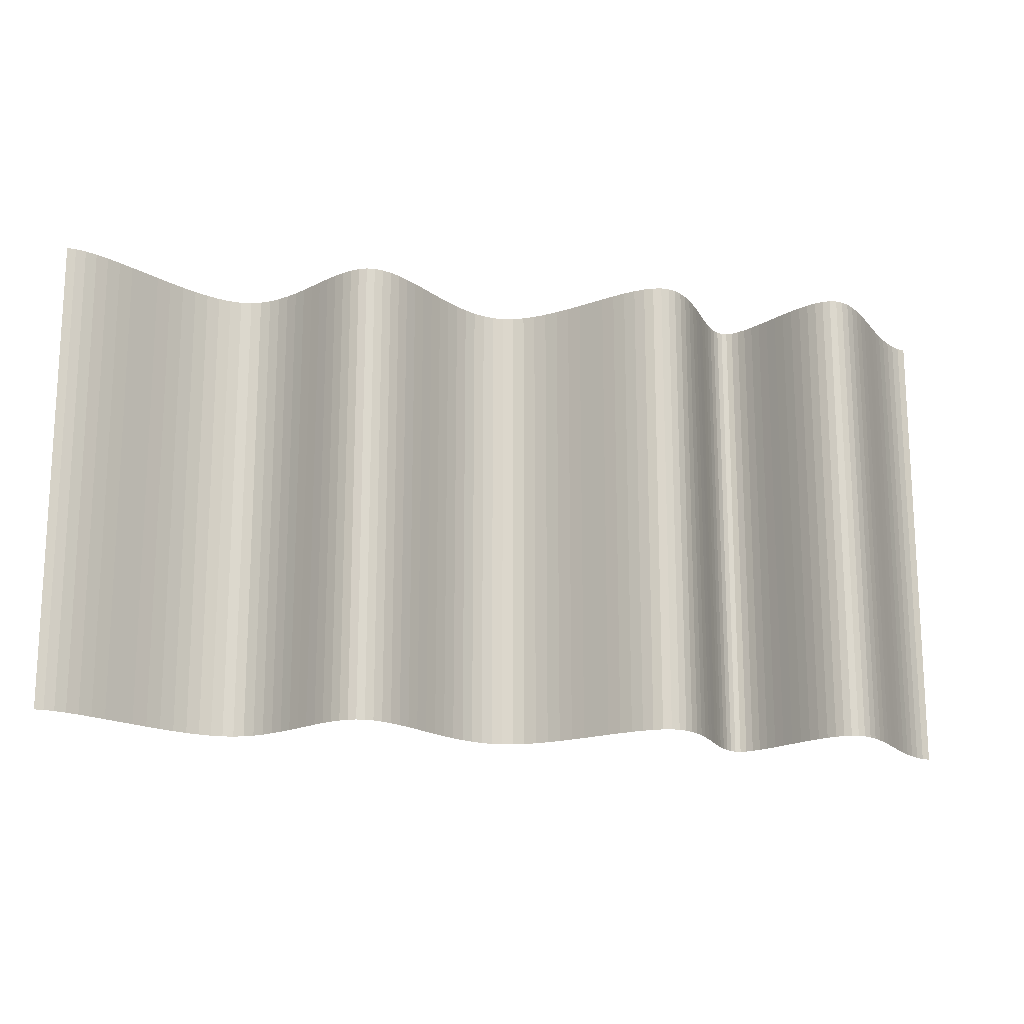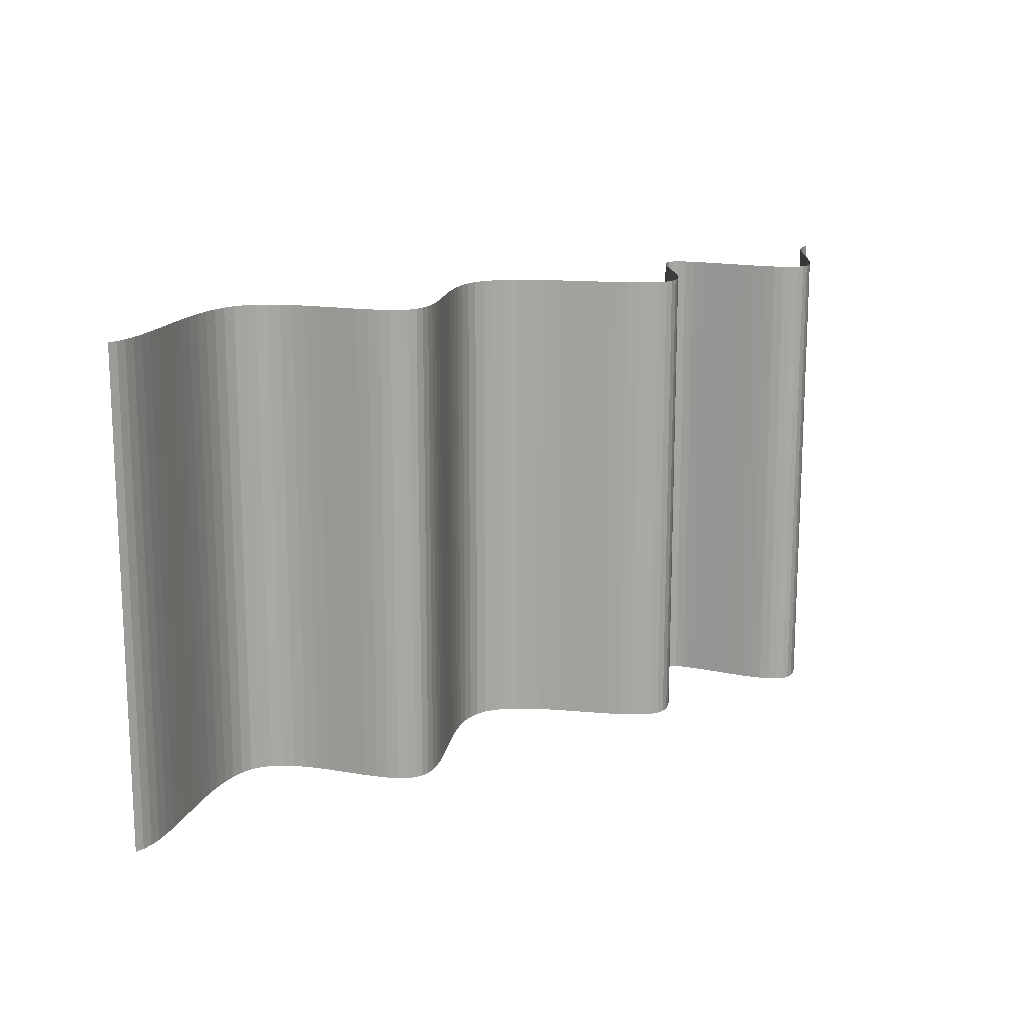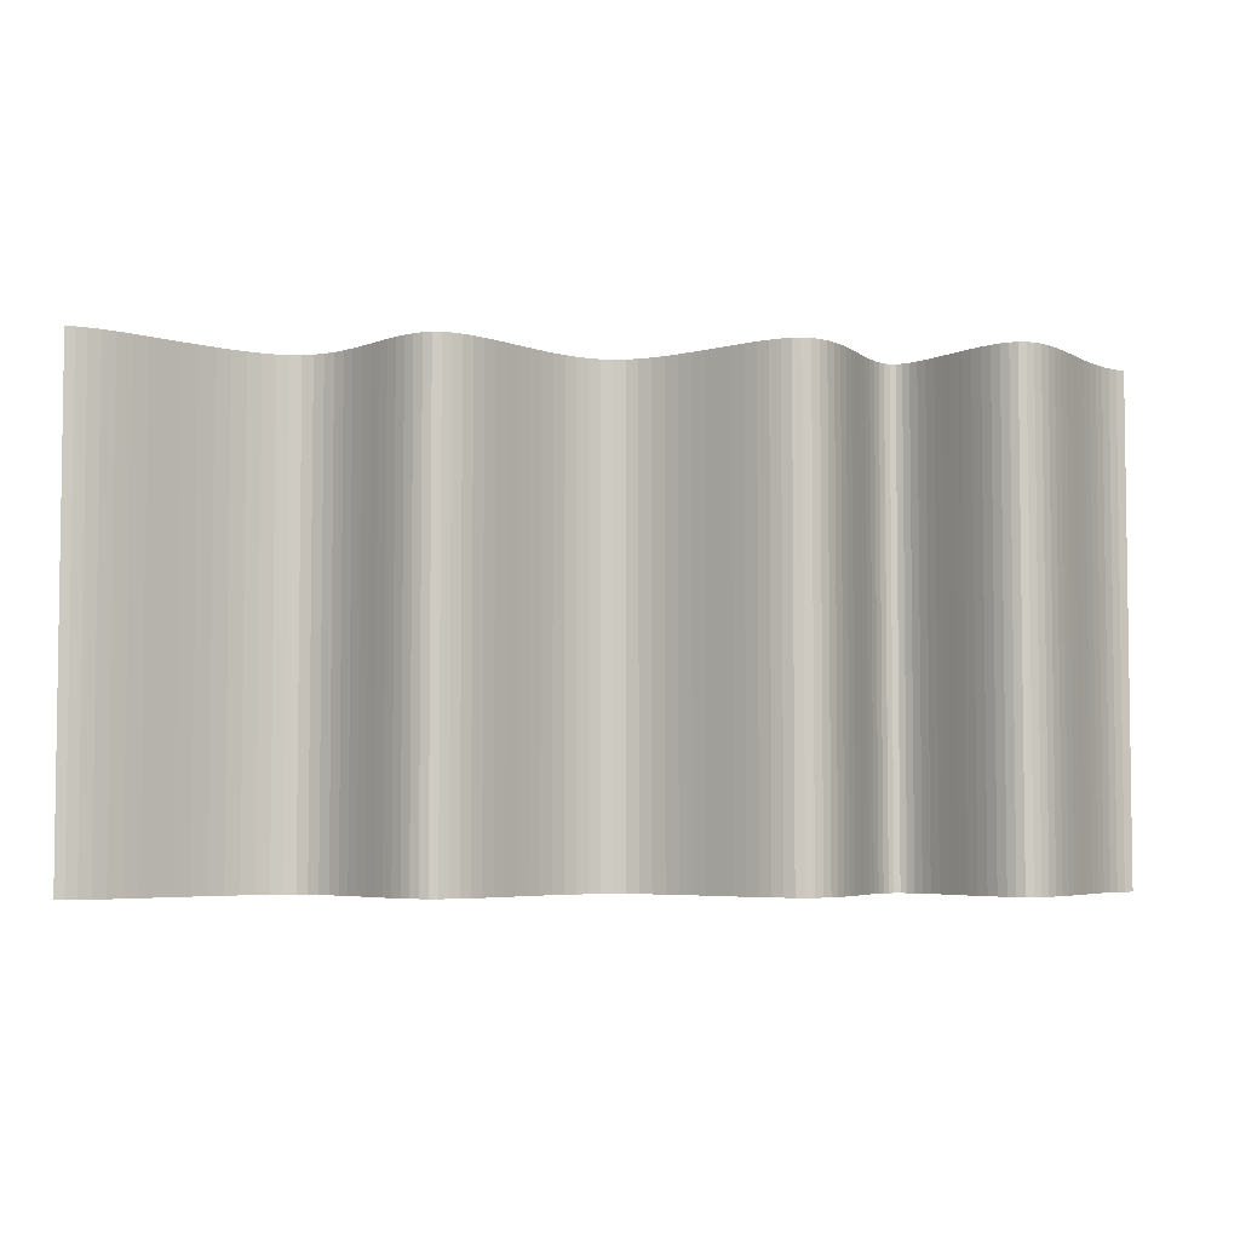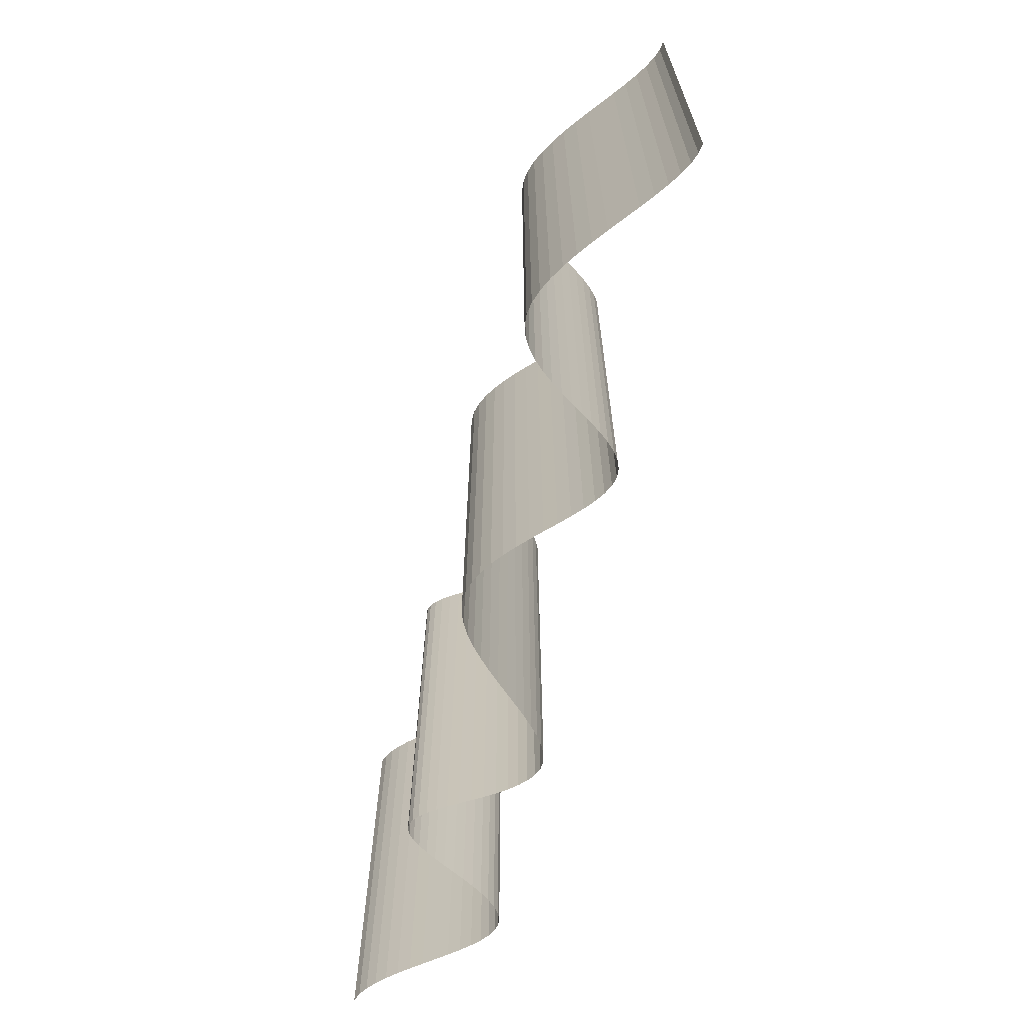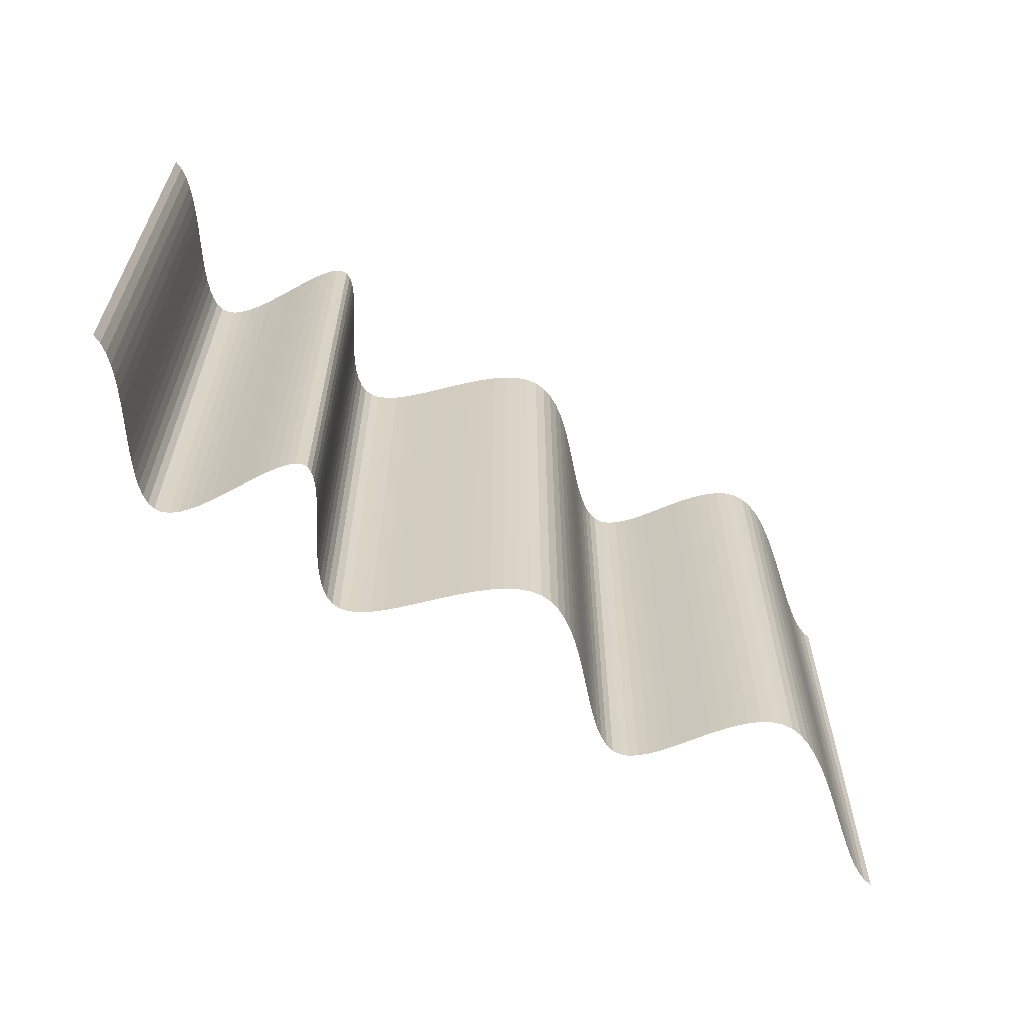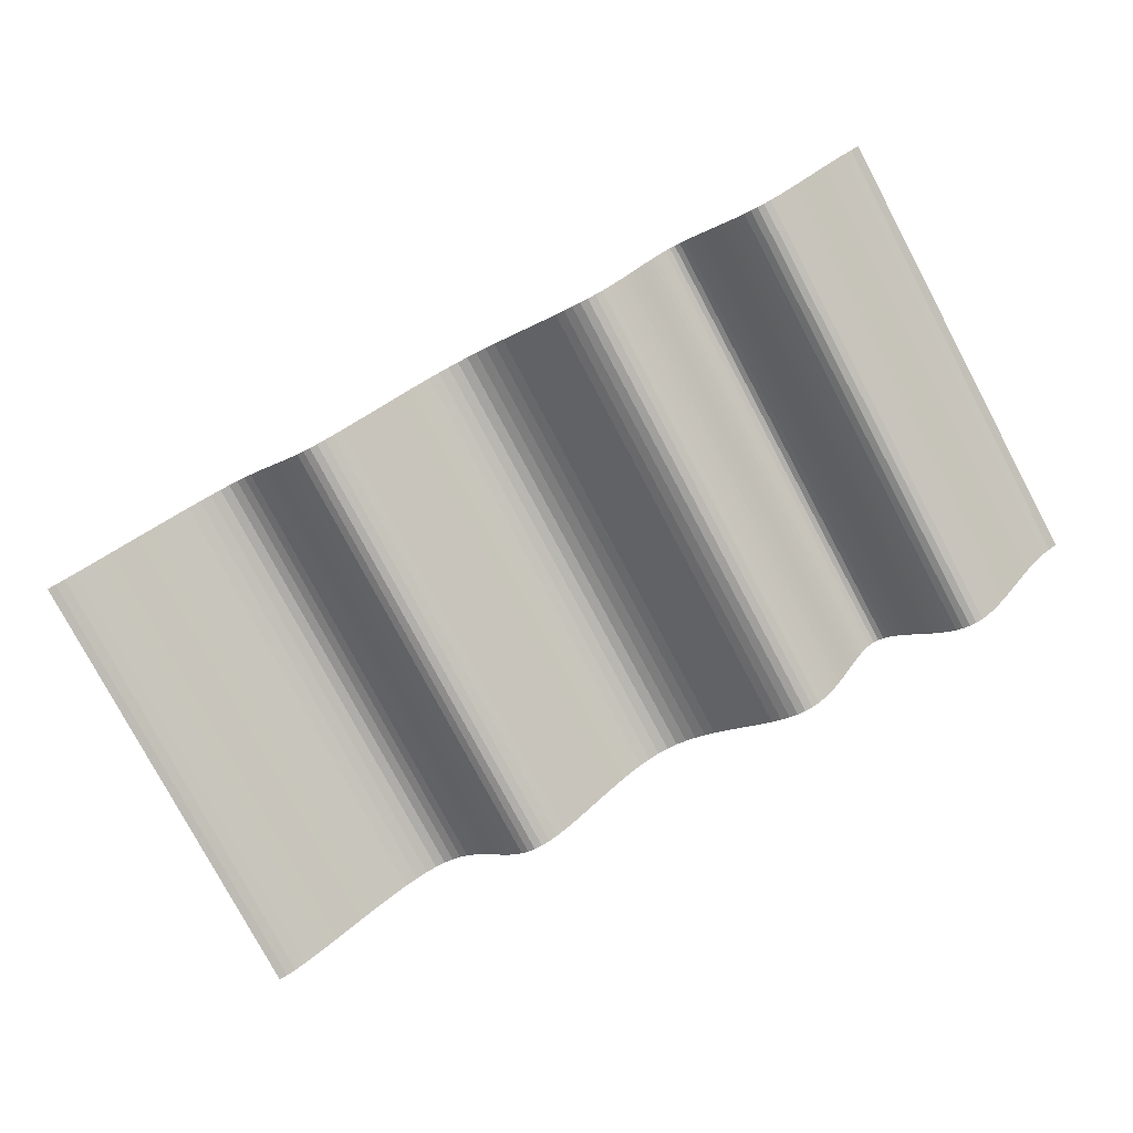
<metadata>
{"format":"obj","ext":"obj","renderer":"f3d","projection":"perspective","resolution":1024,"background":"white","views":[{"elev":-16.9,"azim":170.4,"up":"+Y"},{"elev":15.1,"azim":144.8,"up":"+Y"},{"elev":-4.6,"azim":175.4,"up":"+Y"},{"elev":-66.3,"azim":77.7,"up":"+Y"},{"elev":-61.7,"azim":-32.0,"up":"+Y"},{"elev":-79.3,"azim":-151.9,"up":"+Z"}]}
</metadata>
<code>
o NurbsCurve
v -2.785 0 0.4191
v -2.735 0 0.3974
v -2.685 0 0.3627
v -2.634 0 0.317
v -2.584 0 0.2624
v -2.533 0 0.2012
v -2.483 0 0.1353
v -2.434 0 0.06693
v -2.384 0 -0.001882
v -2.336 0 -0.069
v -2.287 0 -0.1323
v -2.24 0 -0.1898
v -2.193 0 -0.2392
v -2.148 0 -0.2785
v -2.103 0 -0.3057
v -2.06 0 -0.3185
v -2.018 0 -0.3151
v -1.977 0 -0.2964
v -1.937 0 -0.2644
v -1.899 0 -0.2215
v -1.861 0 -0.1699
v -1.824 0 -0.1118
v -1.788 0 -0.04934
v -1.753 0 0.01512
v -1.718 0 0.07939
v -1.684 0 0.1413
v -1.65 0 0.1985
v -1.617 0 0.2488
v -1.584 0 0.29
v -1.551 0 0.3199
v -1.518 0 0.3362
v -1.486 0 0.3368
v -1.453 0 0.3214
v -1.42 0 0.2922
v -1.387 0 0.2513
v -1.353 0 0.201
v -1.319 0 0.1435
v -1.283 0 0.08103
v -1.247 0 0.01589
v -1.21 0 -0.04971
v -1.172 0 -0.1136
v -1.132 0 -0.1734
v -1.091 0 -0.227
v -1.049 0 -0.2721
v -1.004 0 -0.3066
v -0.958 0 -0.328
v -0.9096 0 -0.3344
v -0.8592 0 -0.3244
v -0.8068 0 -0.2999
v -0.7526 0 -0.263
v -0.6967 0 -0.2161
v -0.6392 0 -0.1614
v -0.5803 0 -0.101
v -0.5201 0 -0.03728
v -0.4588 0 0.0276
v -0.3965 0 0.0914
v -0.3333 0 0.1519
v -0.2694 0 0.2068
v -0.2049 0 0.2539
v -0.14 0 0.2911
v -0.07473 0 0.3159
v -0.009346 0 0.3263
v 0.05606 0 0.3205
v 0.1213 0 0.2995
v 0.1864 0 0.2657
v 0.251 0 0.2212
v 0.3151 0 0.1682
v 0.3785 0 0.1091
v 0.4411 0 0.04606
v 0.5027 0 -0.01873
v 0.5632 0 -0.083
v 0.6225 0 -0.1445
v 0.6804 0 -0.2011
v 0.7368 0 -0.2504
v 0.7915 0 -0.2903
v 0.8445 0 -0.3186
v 0.8954 0 -0.3329
v 0.9444 0 -0.3312
v 0.9914 0 -0.3138
v 1.037 0 -0.2828
v 1.081 0 -0.2404
v 1.125 0 -0.189
v 1.169 0 -0.1306
v 1.213 0 -0.06771
v 1.257 0 -0.002385
v 1.302 0 0.06309
v 1.349 0 0.1265
v 1.398 0 0.1855
v 1.449 0 0.238
v 1.503 0 0.2817
v 1.56 0 0.3143
v 1.62 0 0.3336
v 1.684 0 0.3374
v 1.753 0 0.325
v 1.824 0 0.2984
v 1.899 0 0.2597
v 1.975 0 0.2113
v 2.052 0 0.1553
v 2.13 0 0.09392
v 2.208 0 0.02948
v 2.285 0 -0.03582
v 2.361 0 -0.09975
v 2.434 0 -0.1601
v 2.504 0 -0.2146
v 2.571 0 -0.261
v 2.633 0 -0.2971
v 2.69 0 -0.3207
v 2.741 0 -0.3296
v -2.785 2.8 0.4191
v -2.735 2.8 0.3974
v -2.685 2.8 0.3627
v -2.634 2.8 0.317
v -2.584 2.8 0.2624
v -2.533 2.8 0.2012
v -2.483 2.8 0.1353
v -2.434 2.8 0.06693
v -2.384 2.8 -0.001882
v -2.336 2.8 -0.069
v -2.287 2.8 -0.1323
v -2.24 2.8 -0.1898
v -2.193 2.8 -0.2392
v -2.148 2.8 -0.2785
v -2.103 2.8 -0.3057
v -2.06 2.8 -0.3185
v -2.018 2.8 -0.3151
v -1.977 2.8 -0.2964
v -1.937 2.8 -0.2644
v -1.899 2.8 -0.2215
v -1.861 2.8 -0.1699
v -1.824 2.8 -0.1118
v -1.788 2.8 -0.04934
v -1.753 2.8 0.01512
v -1.718 2.8 0.07939
v -1.684 2.8 0.1413
v -1.65 2.8 0.1985
v -1.617 2.8 0.2488
v -1.584 2.8 0.29
v -1.551 2.8 0.3199
v -1.518 2.8 0.3362
v -1.486 2.8 0.3368
v -1.453 2.8 0.3214
v -1.42 2.8 0.2922
v -1.387 2.8 0.2513
v -1.353 2.8 0.201
v -1.319 2.8 0.1435
v -1.283 2.8 0.08103
v -1.247 2.8 0.01589
v -1.21 2.8 -0.04971
v -1.172 2.8 -0.1136
v -1.132 2.8 -0.1734
v -1.091 2.8 -0.227
v -1.049 2.8 -0.2721
v -1.004 2.8 -0.3066
v -0.958 2.8 -0.328
v -0.9096 2.8 -0.3344
v -0.8592 2.8 -0.3244
v -0.8068 2.8 -0.2999
v -0.7526 2.8 -0.263
v -0.6967 2.8 -0.2161
v -0.6392 2.8 -0.1614
v -0.5803 2.8 -0.101
v -0.5201 2.8 -0.03728
v -0.4588 2.8 0.0276
v -0.3965 2.8 0.0914
v -0.3333 2.8 0.1519
v -0.2694 2.8 0.2068
v -0.2049 2.8 0.2539
v -0.14 2.8 0.2911
v -0.07473 2.8 0.3159
v -0.009346 2.8 0.3263
v 0.05606 2.8 0.3205
v 0.1213 2.8 0.2995
v 0.1864 2.8 0.2657
v 0.251 2.8 0.2212
v 0.3151 2.8 0.1682
v 0.3785 2.8 0.1091
v 0.4411 2.8 0.04606
v 0.5027 2.8 -0.01873
v 0.5632 2.8 -0.083
v 0.6225 2.8 -0.1445
v 0.6804 2.8 -0.2011
v 0.7368 2.8 -0.2504
v 0.7915 2.8 -0.2903
v 0.8445 2.8 -0.3186
v 0.8954 2.8 -0.3329
v 0.9444 2.8 -0.3312
v 0.9914 2.8 -0.3138
v 1.037 2.8 -0.2828
v 1.081 2.8 -0.2404
v 1.125 2.8 -0.189
v 1.169 2.8 -0.1306
v 1.213 2.8 -0.06771
v 1.257 2.8 -0.002385
v 1.302 2.8 0.06309
v 1.349 2.8 0.1265
v 1.398 2.8 0.1855
v 1.449 2.8 0.238
v 1.503 2.8 0.2817
v 1.56 2.8 0.3143
v 1.62 2.8 0.3336
v 1.684 2.8 0.3374
v 1.753 2.8 0.325
v 1.824 2.8 0.2984
v 1.899 2.8 0.2597
v 1.975 2.8 0.2113
v 2.052 2.8 0.1553
v 2.13 2.8 0.09392
v 2.208 2.8 0.02948
v 2.285 2.8 -0.03582
v 2.361 2.8 -0.09975
v 2.434 2.8 -0.1601
v 2.504 2.8 -0.2146
v 2.571 2.8 -0.261
v 2.633 2.8 -0.2971
v 2.69 2.8 -0.3207
v 2.741 2.8 -0.3296
f 8 9 117 116
f 60 61 169 168
f 9 10 118 117
f 61 62 170 169
f 10 11 119 118
f 62 63 171 170
f 11 12 120 119
f 63 64 172 171
f 12 13 121 120
f 64 65 173 172
f 13 14 122 121
f 65 66 174 173
f 14 15 123 122
f 66 67 175 174
f 15 16 124 123
f 67 68 176 175
f 16 17 125 124
f 68 69 177 176
f 17 18 126 125
f 69 70 178 177
f 18 19 127 126
f 70 71 179 178
f 19 20 128 127
f 71 72 180 179
f 20 21 129 128
f 72 73 181 180
f 21 22 130 129
f 73 74 182 181
f 22 23 131 130
f 74 75 183 182
f 23 24 132 131
f 75 76 184 183
f 24 25 133 132
f 76 77 185 184
f 25 26 134 133
f 77 78 186 185
f 26 27 135 134
f 78 79 187 186
f 27 28 136 135
f 79 80 188 187
f 28 29 137 136
f 80 81 189 188
f 29 30 138 137
f 81 82 190 189
f 30 31 139 138
f 82 83 191 190
f 31 32 140 139
f 83 84 192 191
f 32 33 141 140
f 84 85 193 192
f 33 34 142 141
f 85 86 194 193
f 34 35 143 142
f 86 87 195 194
f 35 36 144 143
f 87 88 196 195
f 36 37 145 144
f 88 89 197 196
f 37 38 146 145
f 89 90 198 197
f 38 39 147 146
f 90 91 199 198
f 39 40 148 147
f 91 92 200 199
f 40 41 149 148
f 92 93 201 200
f 41 42 150 149
f 93 94 202 201
f 42 43 151 150
f 94 95 203 202
f 43 44 152 151
f 95 96 204 203
f 44 45 153 152
f 96 97 205 204
f 45 46 154 153
f 97 98 206 205
f 46 47 155 154
f 98 99 207 206
f 47 48 156 155
f 99 100 208 207
f 48 49 157 156
f 100 101 209 208
f 49 50 158 157
f 101 102 210 209
f 50 51 159 158
f 102 103 211 210
f 51 52 160 159
f 103 104 212 211
f 52 53 161 160
f 1 2 110 109
f 104 105 213 212
f 53 54 162 161
f 2 3 111 110
f 105 106 214 213
f 54 55 163 162
f 3 4 112 111
f 106 107 215 214
f 55 56 164 163
f 4 5 113 112
f 107 108 216 215
f 56 57 165 164
f 5 6 114 113
f 57 58 166 165
f 6 7 115 114
f 58 59 167 166
f 7 8 116 115
f 59 60 168 167

</code>
